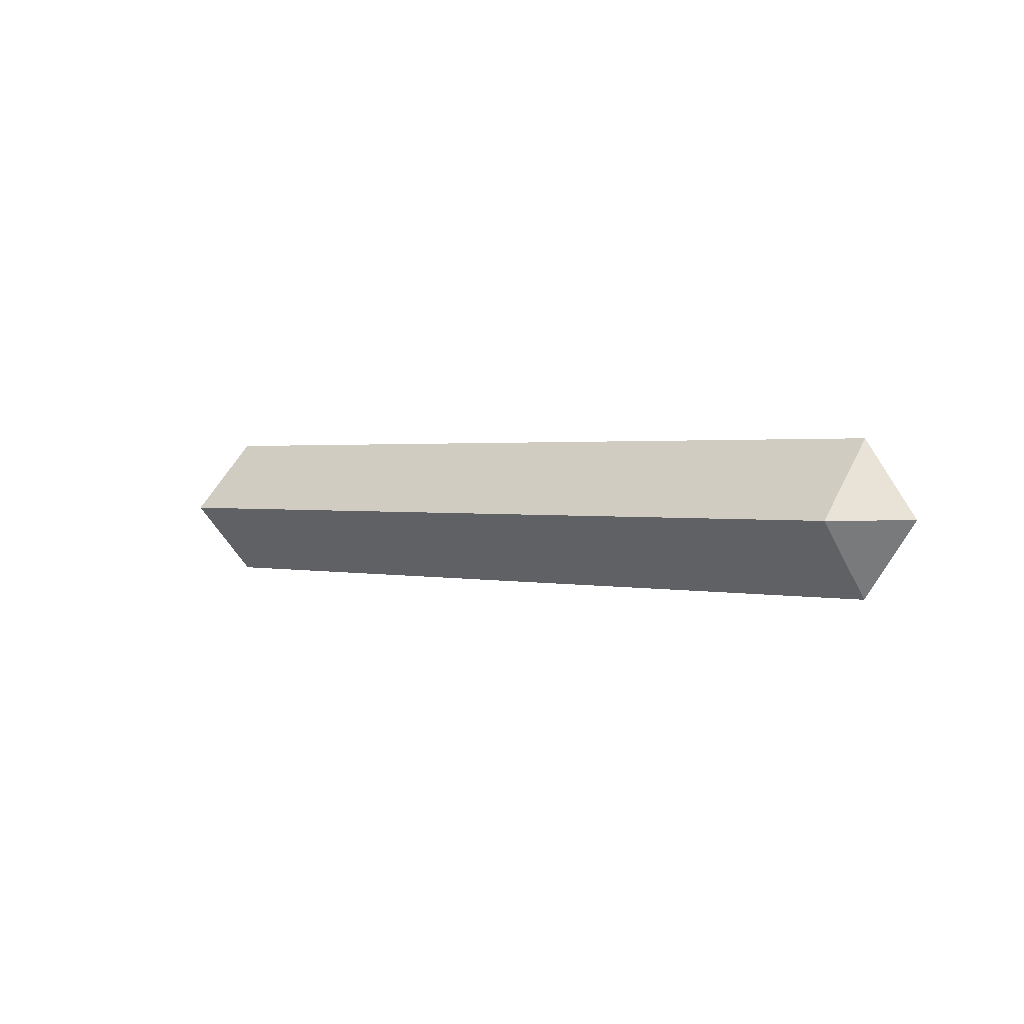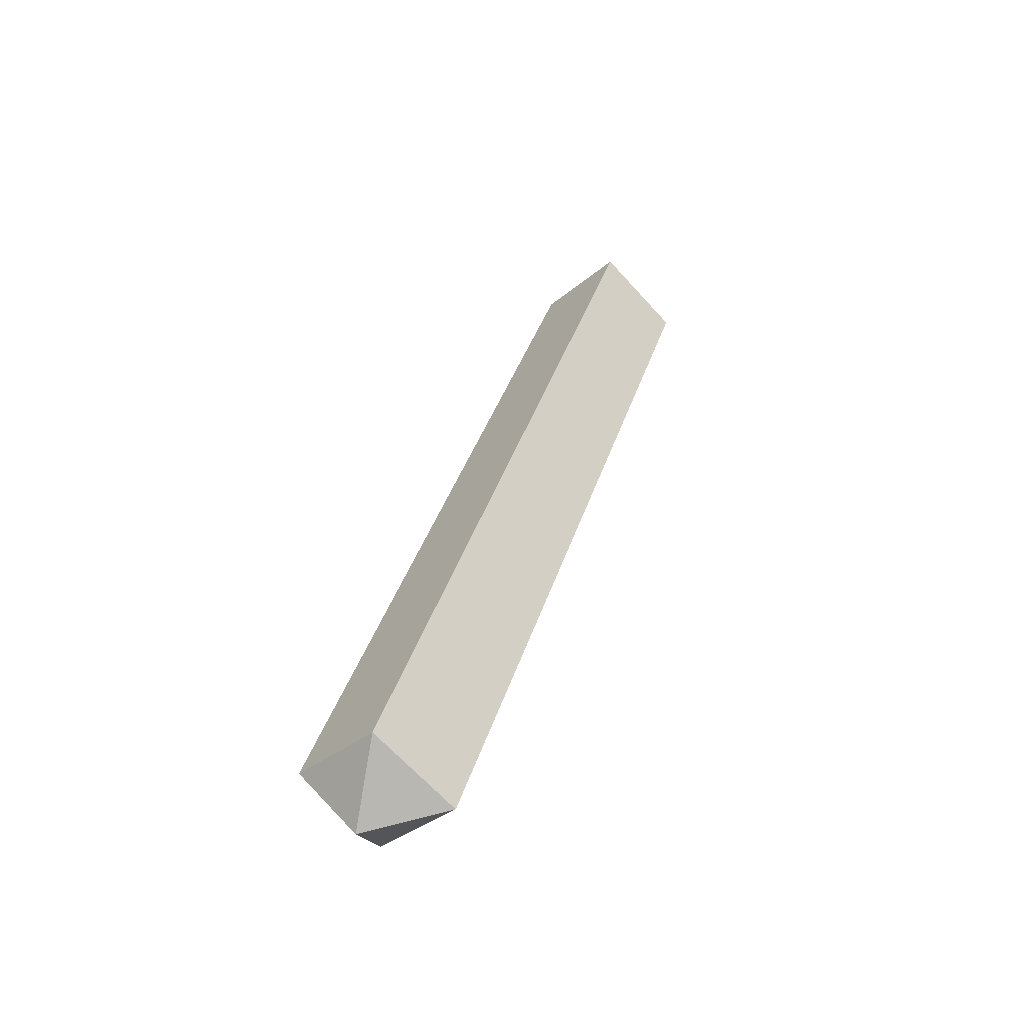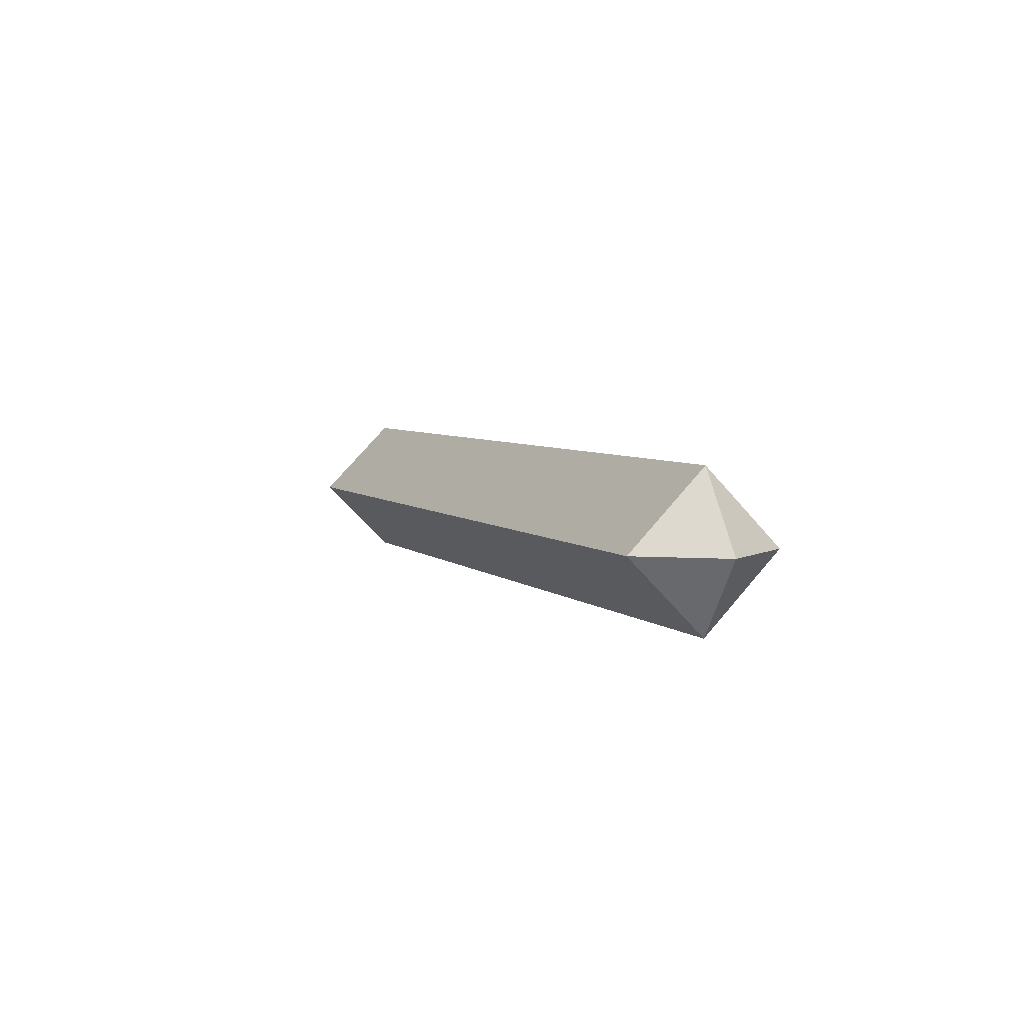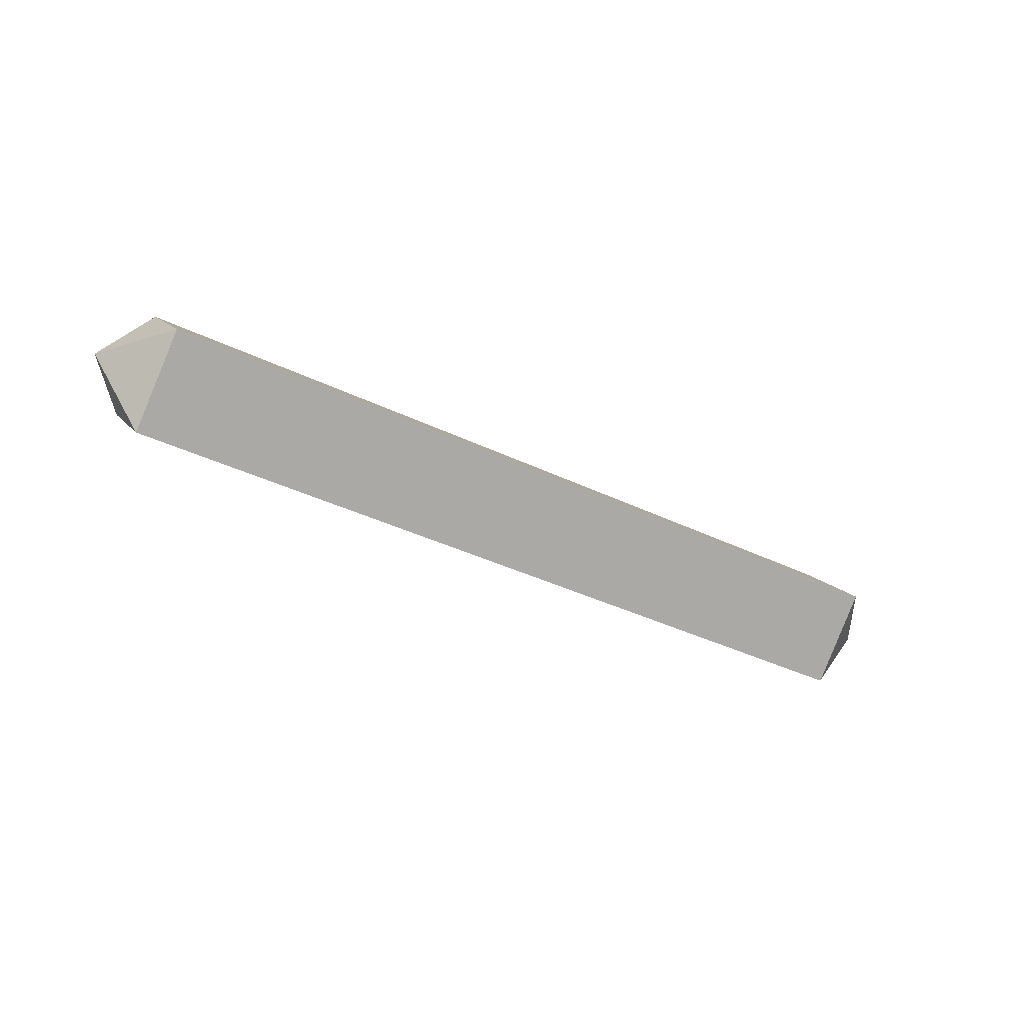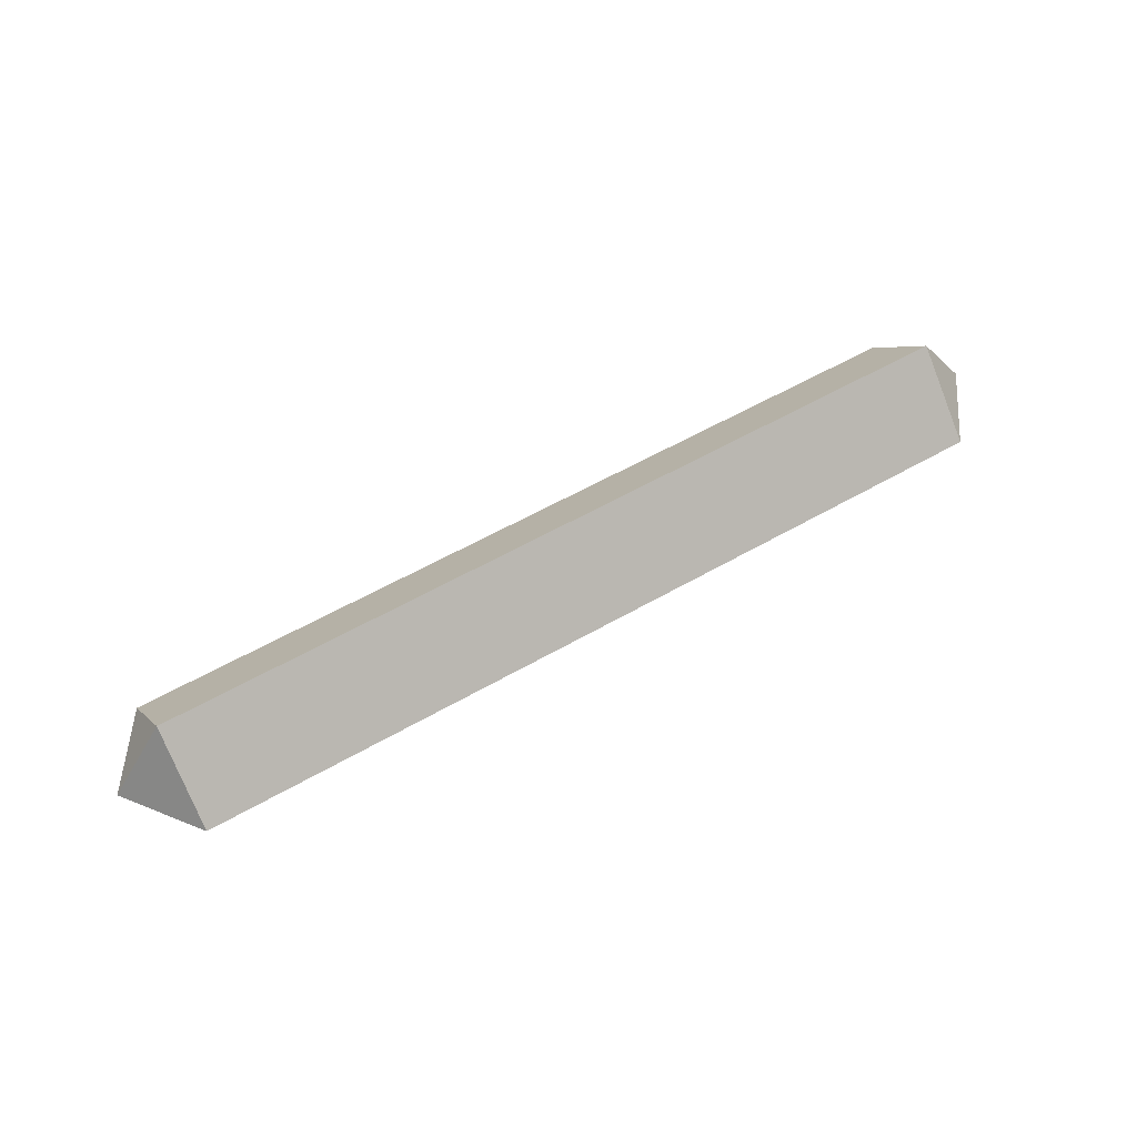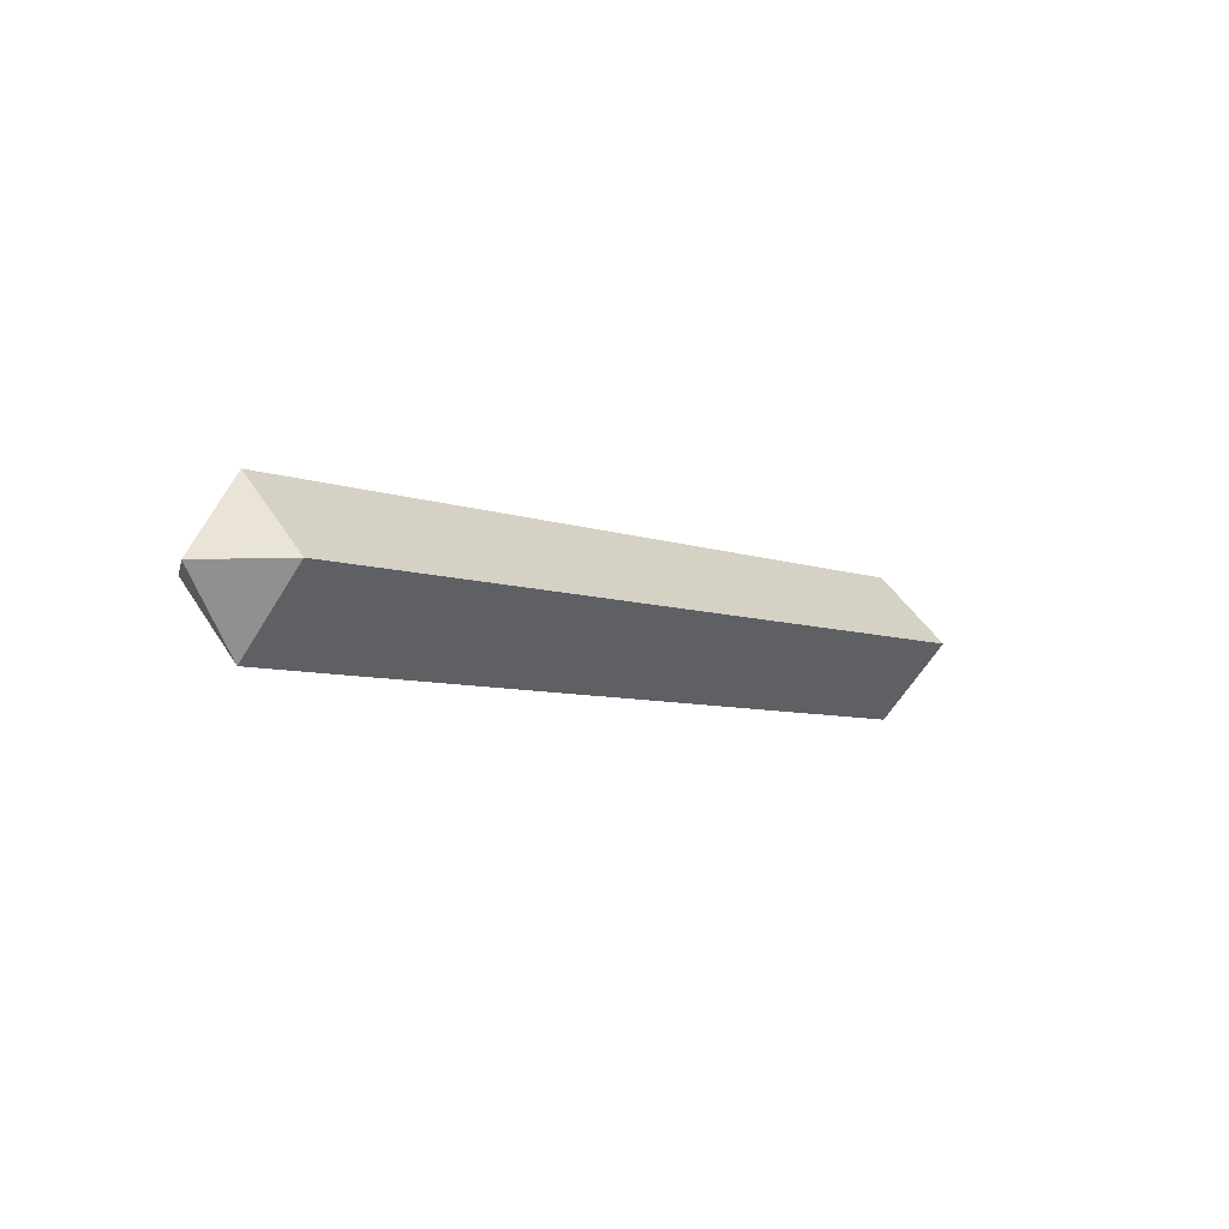
<metadata>
{"format":"obj","ext":"obj","renderer":"f3d","projection":"perspective","resolution":1024,"background":"white","views":[{"elev":1.4,"azim":39.5,"up":"+Y"},{"elev":38.2,"azim":106.7,"up":"+Z"},{"elev":5.1,"azim":-113.0,"up":"+Y"},{"elev":-36.7,"azim":147.6,"up":"+Y"},{"elev":54.8,"azim":-31.6,"up":"+Z"},{"elev":-6.5,"azim":-48.3,"up":"+Z"}]}
</metadata>
<code>
o Cube
v -0.8 0.15 0.1414
v 0.8 0.2914 -0
v -0.8 0.2914 -0
v 0.8 0.15 0.1414
v -0.8 0.008579 -0
v 0.8 0.15 -0.1414
v -0.8 0.15 -0.1414
v 0.8 0.008579 -0
v -0.8 0.15 -0.1414
v 0.8 0.2914 -0
v -0.8 0.2914 -0
v 0.8 0.15 -0.1414
v -0.8 0.008579 -0
v 0.8 0.15 0.1414
v -0.8 0.15 0.1414
v 0.8 0.008579 -0
v -0.8 0.2914 -0
v -0.8 0.15 -0.1414
v -0.9 0.15 -0
v -0.8 0.15 0.1414
v -0.8 0.2914 -0
v -0.9 0.15 -0
v -0.8 0.008579 -0
v -0.8 0.15 0.1414
v -0.9 0.15 -0
v -0.8 0.15 -0.1414
v -0.8 0.008579 -0
v -0.9 0.15 -0
v 0.8 0.2914 -0
v 0.8 0.15 -0.1414
v 0.9 0.15 -0
v 0.8 0.15 0.1414
v 0.8 0.2914 -0
v 0.9 0.15 -0
v 0.8 0.008579 -0
v 0.8 0.15 0.1414
v 0.9 0.15 -0
v 0.8 0.15 -0.1414
v 0.8 0.008579 -0
v 0.9 0.15 -0
f 1 4 2 3
f 5 7 6 8
f 9 11 10 12
f 13 16 14 15
f 17 18 19
f 20 21 22
f 23 24 25
f 26 27 28
f 29 31 30
f 32 34 33
f 35 37 36
f 38 40 39

</code>
